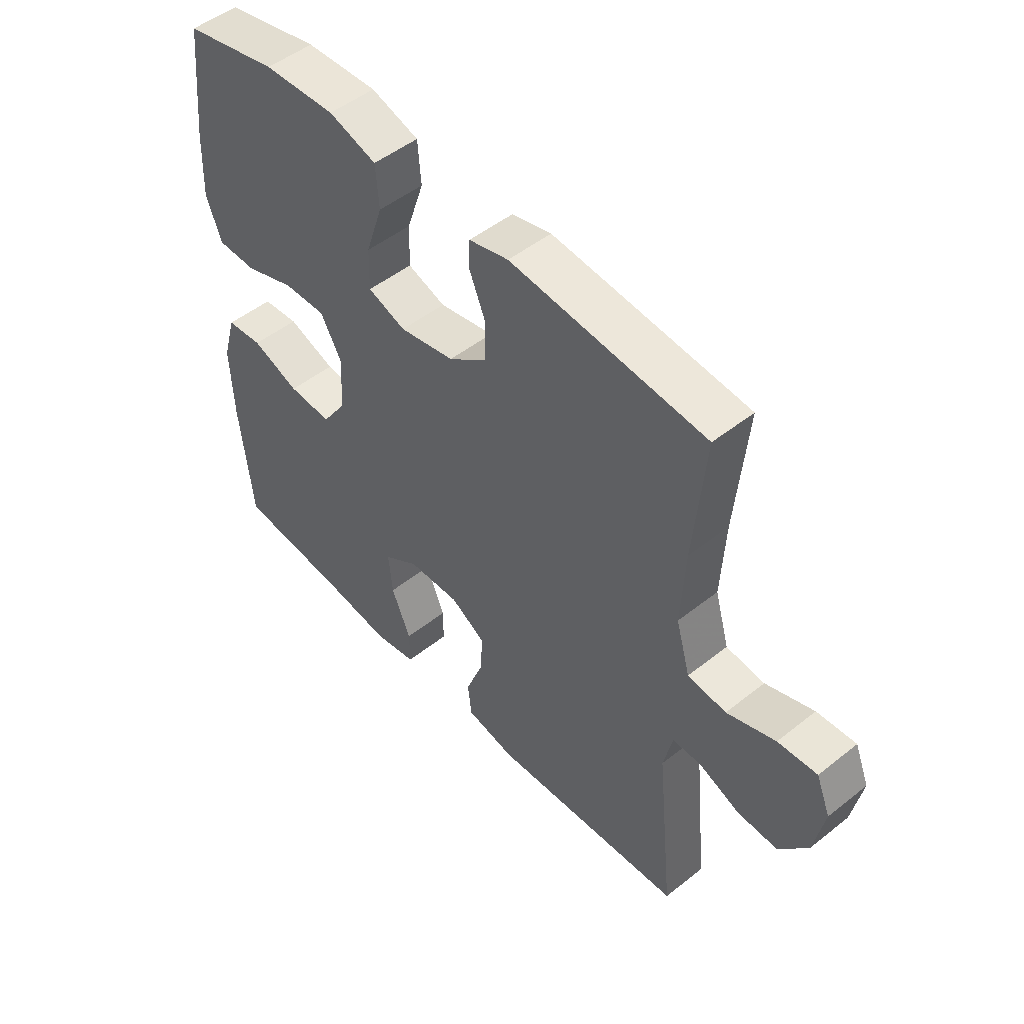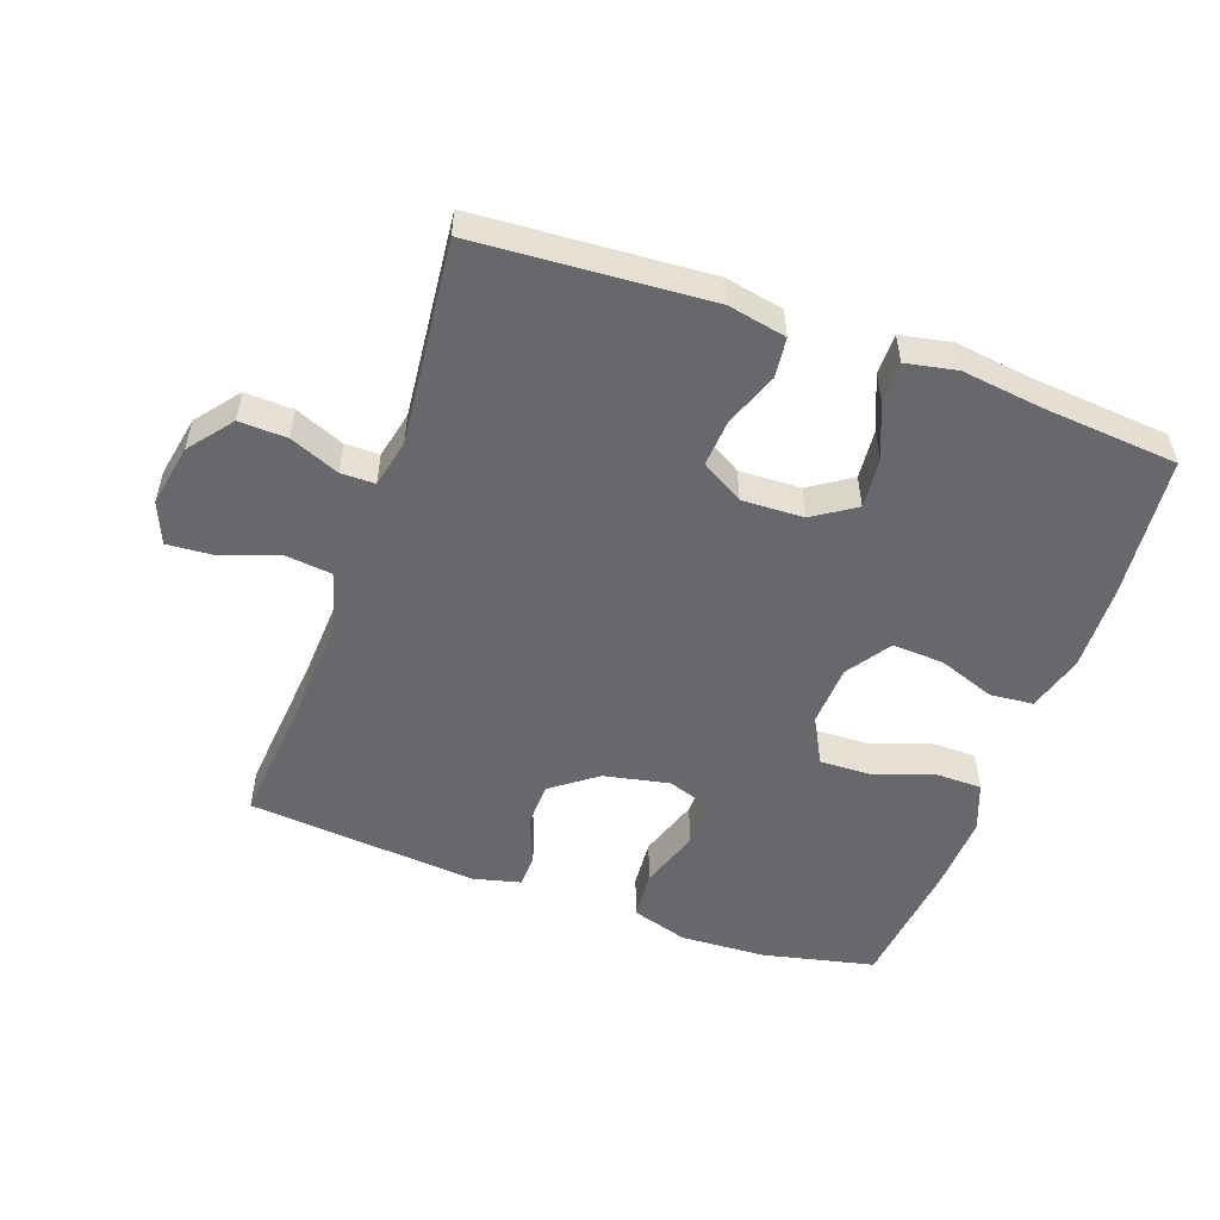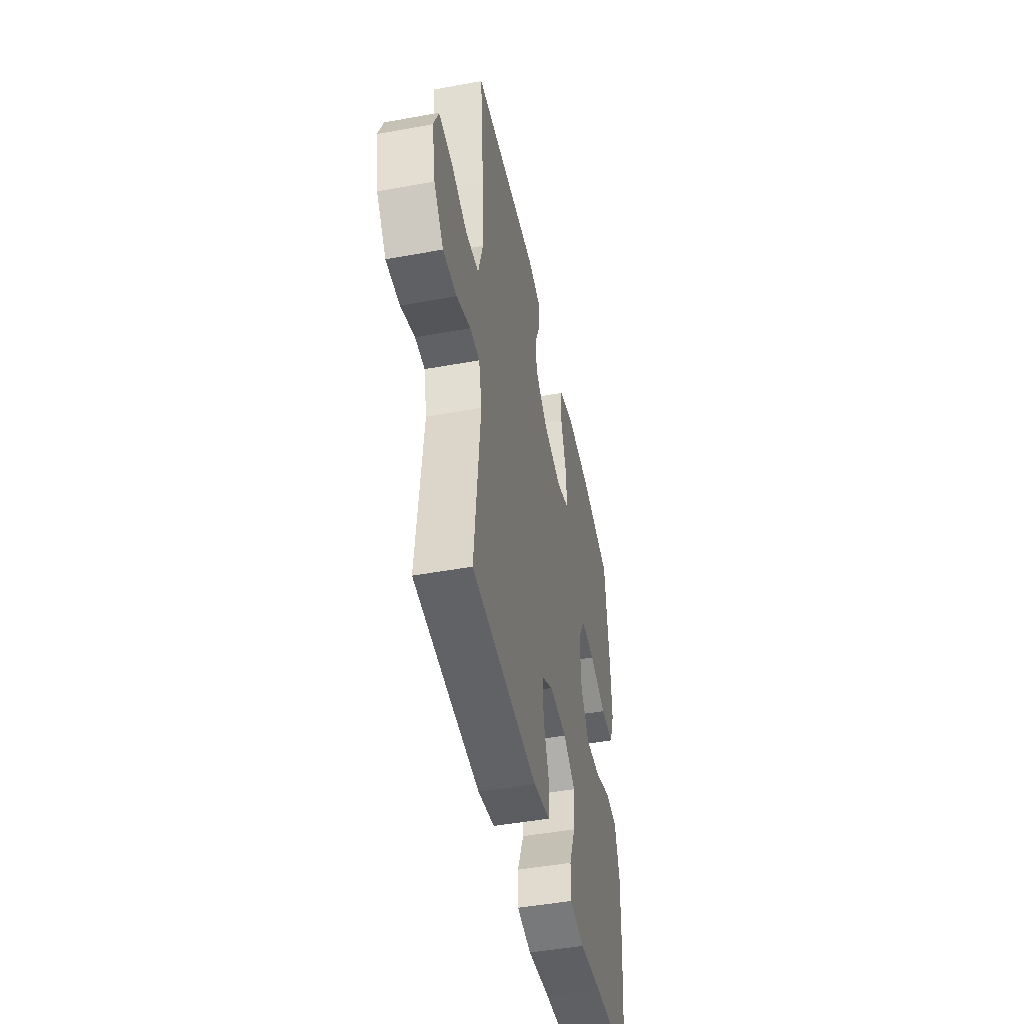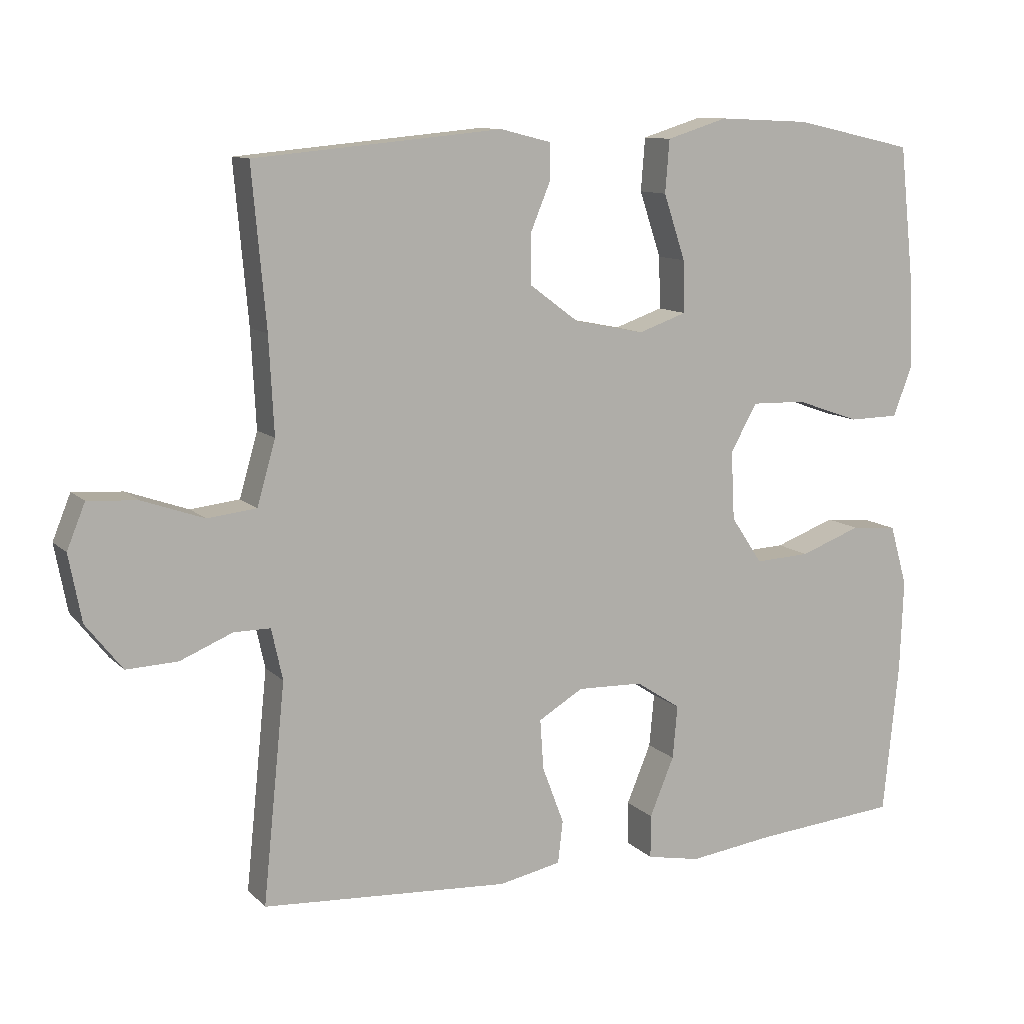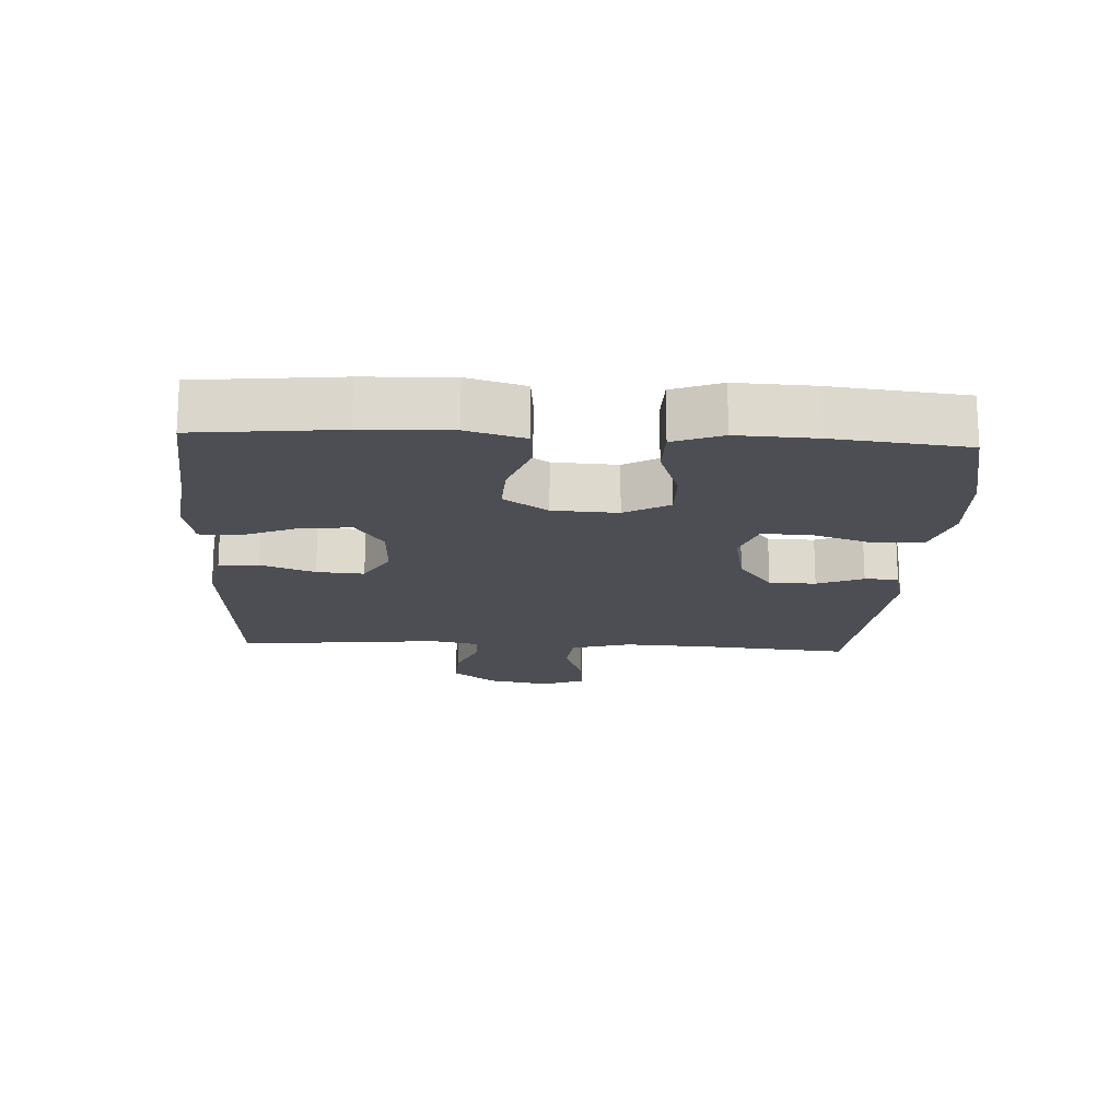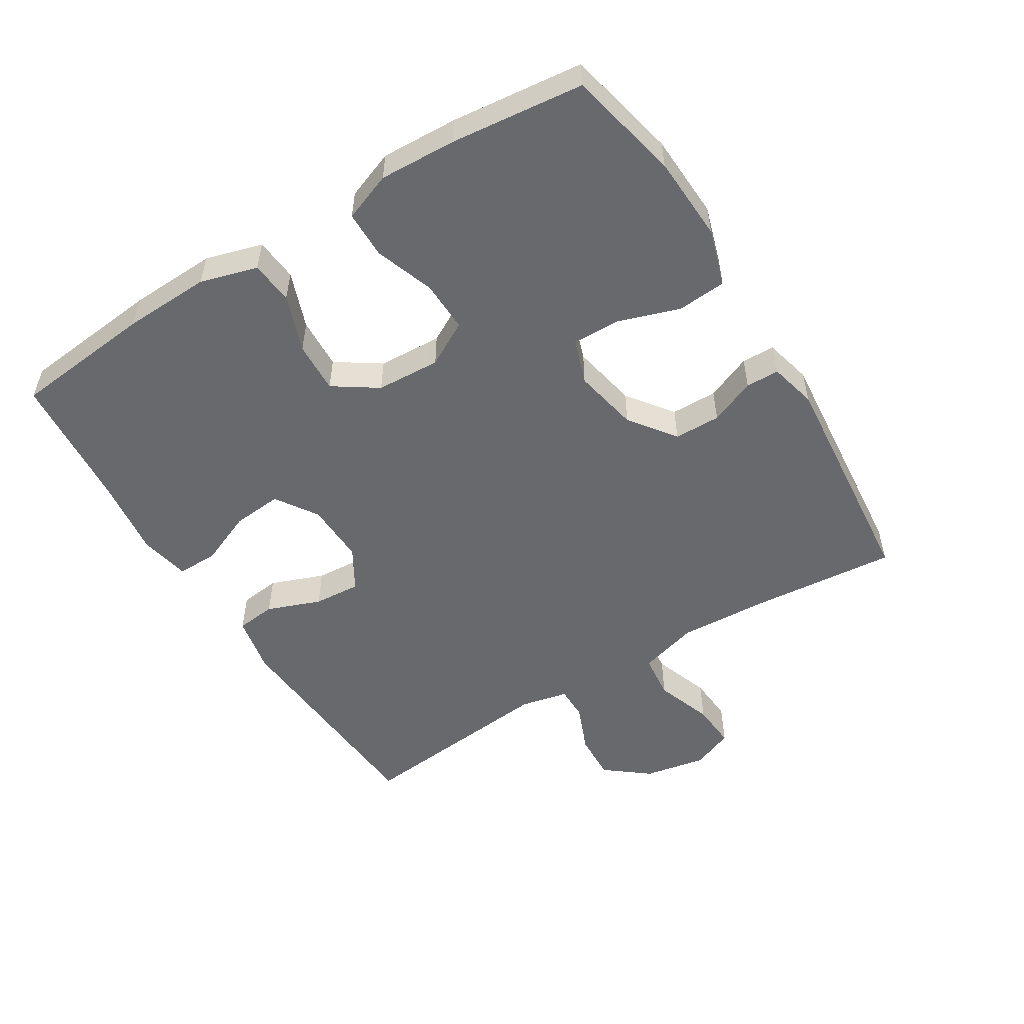
<metadata>
{"format":"obj","ext":"obj","renderer":"f3d","projection":"perspective","resolution":1024,"background":"white","views":[{"elev":49.8,"azim":48.8,"up":"+Z"},{"elev":-52.5,"azim":160.4,"up":"+Y"},{"elev":-47.1,"azim":101.7,"up":"+Z"},{"elev":10.8,"azim":154.4,"up":"+Z"},{"elev":-17.3,"azim":-93.0,"up":"+Y"},{"elev":-52.7,"azim":-58.3,"up":"+Y"}]}
</metadata>
<code>
v -0.5 0.07 0.5
v -0.329 0.07 0.538
v -0.198 0.07 0.544
v -0.111 0.07 0.517
v -0.105 0.07 0.442
v -0.136 0.07 0.349
v -0.138 0.07 0.275
v -0.069 0.07 0.251
v 0.031 0.07 0.271
v 0.101 0.07 0.323
v 0.102 0.07 0.394
v 0.073 0.07 0.464
v 0.074 0.07 0.515
v 0.146 0.07 0.533
v 0.5 0.07 0.5
v 0.48 0.07 0.276
v 0.473 0.07 0.139
v 0.499 0.07 0.048
v 0.569 0.07 0.04
v 0.657 0.07 0.071
v 0.728 0.07 0.076
v 0.754 0.07 0.012
v 0.736 0.07 -0.083
v 0.684 0.07 -0.149
v 0.611 0.07 -0.146
v 0.536 0.07 -0.115
v 0.484 0.07 -0.115
v 0.468 0.07 -0.188
v 0.5 0.07 -0.5
v 0.146 0.07 -0.523
v 0.057 0.07 -0.505
v 0.05 0.07 -0.444
v 0.081 0.07 -0.362
v 0.086 0.07 -0.29
v 0.022 0.07 -0.252
v -0.072 0.07 -0.255
v -0.136 0.07 -0.297
v -0.129 0.07 -0.373
v -0.094 0.07 -0.457
v -0.094 0.07 -0.519
v -0.171 0.07 -0.534
v -0.293 0.07 -0.518
v -0.5 0.07 -0.5
v -0.522 0.07 -0.284
v -0.527 0.07 -0.151
v -0.502 0.07 -0.064
v -0.436 0.07 -0.058
v -0.349 0.07 -0.09
v -0.27 0.07 -0.094
v -0.225 0.07 -0.027
v -0.22 0.07 0.071
v -0.258 0.07 0.139
v -0.336 0.07 0.137
v -0.427 0.07 0.105
v -0.499 0.07 0.106
v -0.527 0.07 0.18
v -0.522 0.07 0.298
v -0.5 0 0.5
v -0.329 0 0.538
v -0.198 0 0.544
v -0.111 0 0.517
v -0.105 0 0.442
v -0.136 0 0.349
v -0.138 0 0.275
v -0.069 0 0.251
v 0.031 0 0.271
v 0.101 0 0.323
v 0.102 0 0.394
v 0.073 0 0.464
v 0.074 0 0.515
v 0.146 0 0.533
v 0.5 0 0.5
v 0.48 0 0.276
v 0.473 0 0.139
v 0.499 0 0.048
v 0.569 0 0.04
v 0.657 0 0.071
v 0.728 0 0.076
v 0.754 0 0.012
v 0.736 0 -0.083
v 0.684 0 -0.149
v 0.611 0 -0.146
v 0.536 0 -0.115
v 0.484 0 -0.115
v 0.468 0 -0.188
v 0.5 0 -0.5
v 0.146 0 -0.523
v 0.057 0 -0.505
v 0.05 0 -0.444
v 0.081 0 -0.362
v 0.086 0 -0.29
v 0.022 0 -0.252
v -0.072 0 -0.255
v -0.136 0 -0.297
v -0.129 0 -0.373
v -0.094 0 -0.457
v -0.094 0 -0.519
v -0.171 0 -0.534
v -0.293 0 -0.518
v -0.5 0 -0.5
v -0.522 0 -0.284
v -0.527 0 -0.151
v -0.502 0 -0.064
v -0.436 0 -0.058
v -0.349 0 -0.09
v -0.27 0 -0.094
v -0.225 0 -0.027
v -0.22 0 0.071
v -0.258 0 0.139
v -0.336 0 0.137
v -0.427 0 0.105
v -0.499 0 0.106
v -0.527 0 0.18
v -0.522 0 0.298
f 4 5 6
f 3 4 6
f 2 3 6
f 1 2 6
f 57 1 6
f 56 57 6
f 55 56 6
f 54 55 6
f 53 54 6
f 52 53 6 7
f 51 52 7 8
f 50 51 8 9
f 49 50 9 10
f 46 47 48
f 45 46 48
f 44 45 48
f 43 44 48
f 42 43 48
f 42 48 49
f 41 42 49
f 40 41 49
f 39 40 49
f 38 39 49
f 37 38 49
f 36 37 49 10
f 31 32 33
f 30 31 33
f 29 30 33
f 28 29 33
f 27 28 33 34
f 24 25 26
f 23 24 26
f 22 23 26
f 21 22 26
f 20 21 26
f 19 20 26
f 18 19 26 27
f 27 34 35
f 18 27 35
f 17 18 35
f 14 15 16
f 13 14 16
f 12 13 16
f 11 12 16
f 10 11 16 17
f 10 17 35 36
f 63 62 61
f 63 61 60
f 63 60 59
f 63 59 58
f 63 58 114
f 63 114 113
f 63 113 112
f 63 112 111
f 63 111 110
f 64 63 110 109
f 65 64 109 108
f 66 65 108 107
f 67 66 107 106
f 105 104 103
f 105 103 102
f 105 102 101
f 105 101 100
f 105 100 99
f 106 105 99
f 106 99 98
f 106 98 97
f 106 97 96
f 106 96 95
f 106 95 94
f 67 106 94 93
f 90 89 88
f 90 88 87
f 90 87 86
f 90 86 85
f 91 90 85 84
f 83 82 81
f 83 81 80
f 83 80 79
f 83 79 78
f 83 78 77
f 83 77 76
f 84 83 76 75
f 92 91 84
f 92 84 75
f 92 75 74
f 73 72 71
f 73 71 70
f 73 70 69
f 73 69 68
f 74 73 68 67
f 93 92 74 67
f 1 58 59 2
f 2 59 60 3
f 3 60 61 4
f 4 61 62 5
f 5 62 63 6
f 6 63 64 7
f 7 64 65 8
f 8 65 66 9
f 9 66 67 10
f 10 67 68 11
f 11 68 69 12
f 12 69 70 13
f 13 70 71 14
f 14 71 72 15
f 15 72 73 16
f 16 73 74 17
f 17 74 75 18
f 18 75 76 19
f 19 76 77 20
f 20 77 78 21
f 21 78 79 22
f 22 79 80 23
f 23 80 81 24
f 24 81 82 25
f 25 82 83 26
f 26 83 84 27
f 27 84 85 28
f 28 85 86 29
f 29 86 87 30
f 30 87 88 31
f 31 88 89 32
f 32 89 90 33
f 33 90 91 34
f 34 91 92 35
f 35 92 93 36
f 36 93 94 37
f 37 94 95 38
f 38 95 96 39
f 39 96 97 40
f 40 97 98 41
f 41 98 99 42
f 42 99 100 43
f 43 100 101 44
f 44 101 102 45
f 45 102 103 46
f 46 103 104 47
f 47 104 105 48
f 48 105 106 49
f 49 106 107 50
f 50 107 108 51
f 51 108 109 52
f 52 109 110 53
f 53 110 111 54
f 54 111 112 55
f 55 112 113 56
f 56 113 114 57
f 57 114 58 1

</code>
